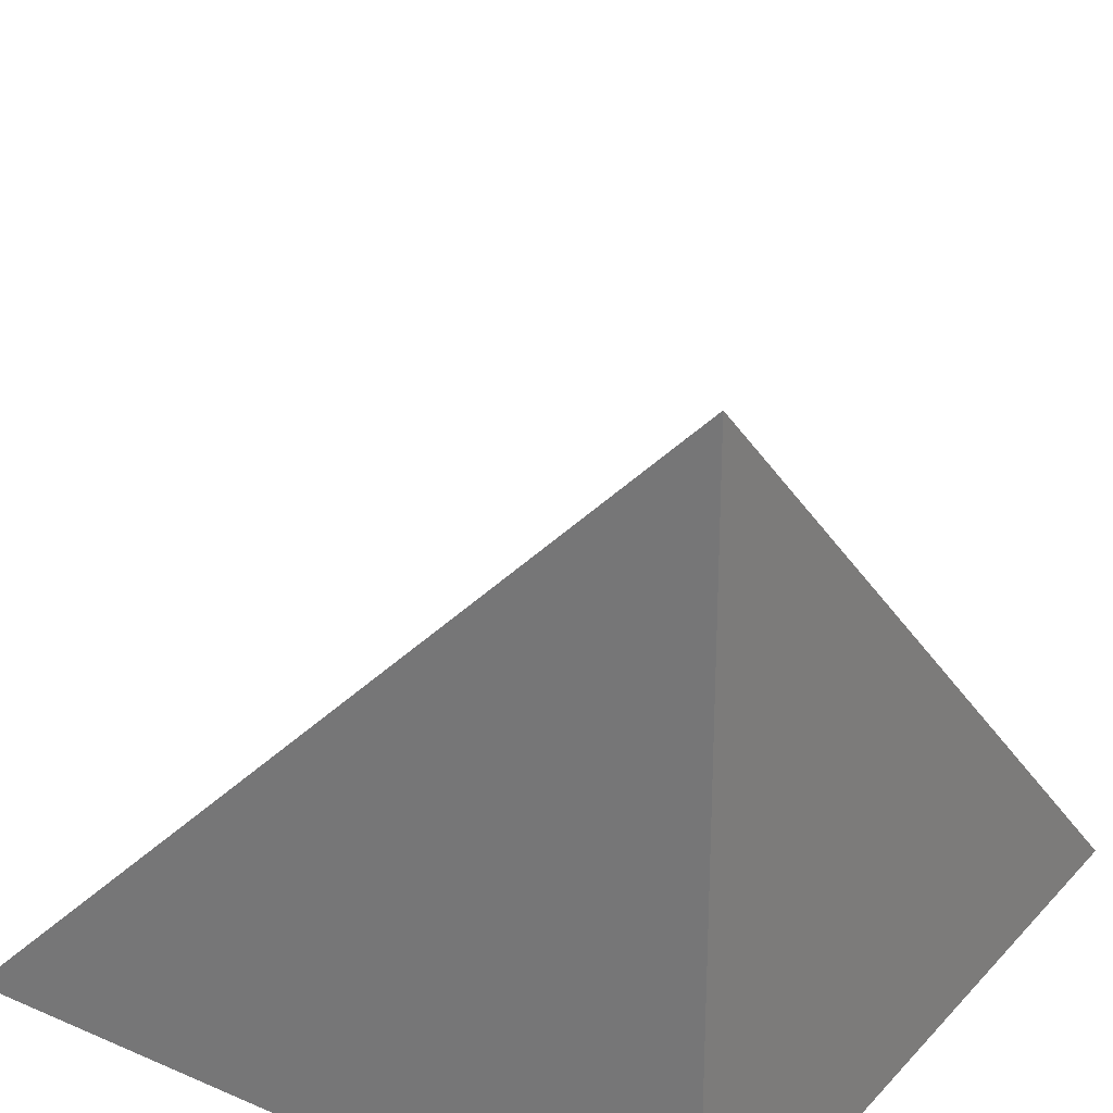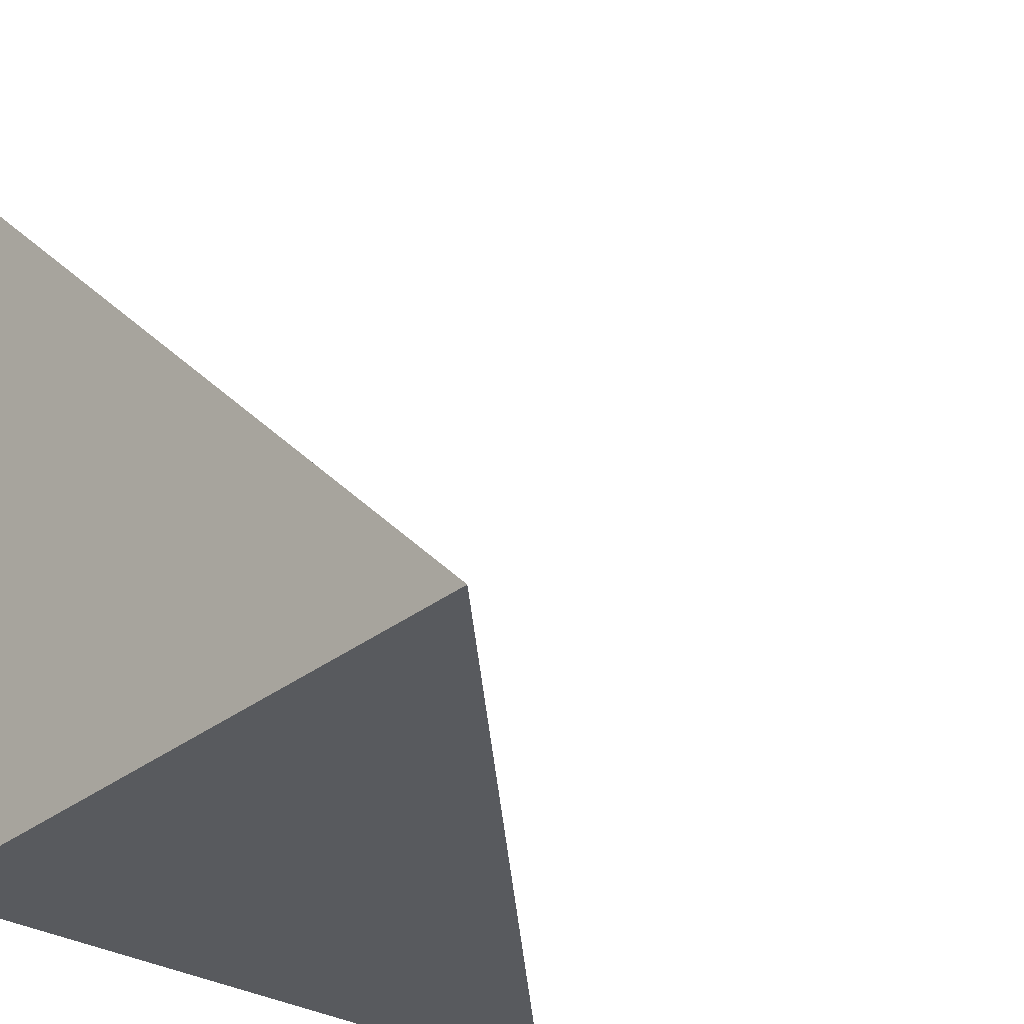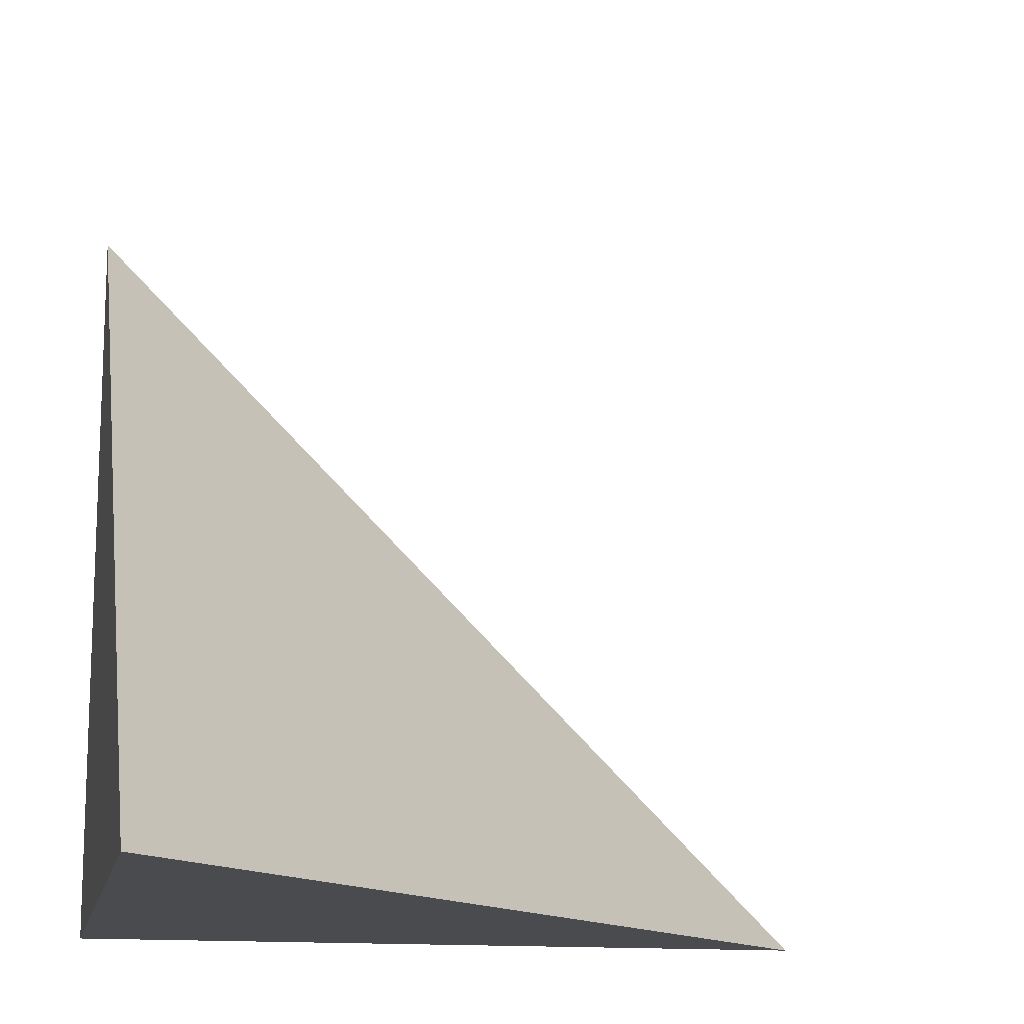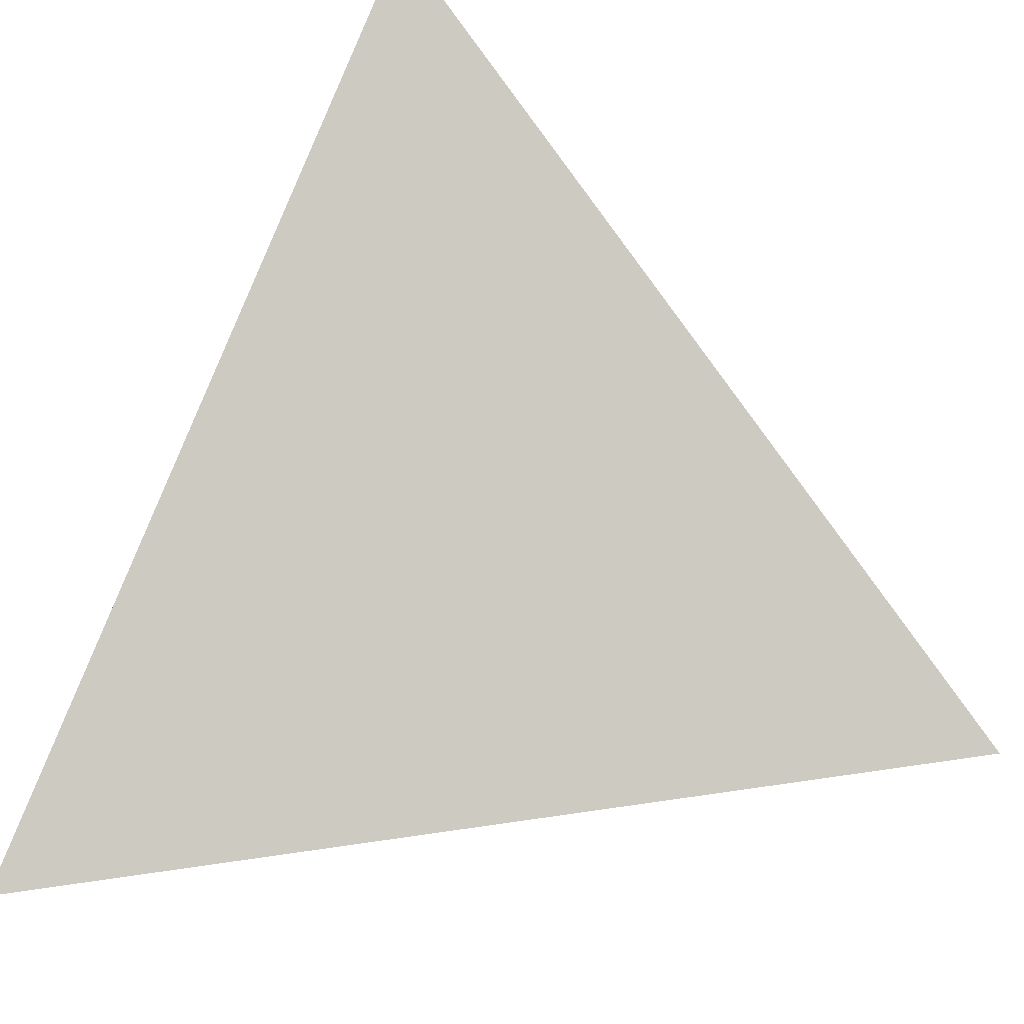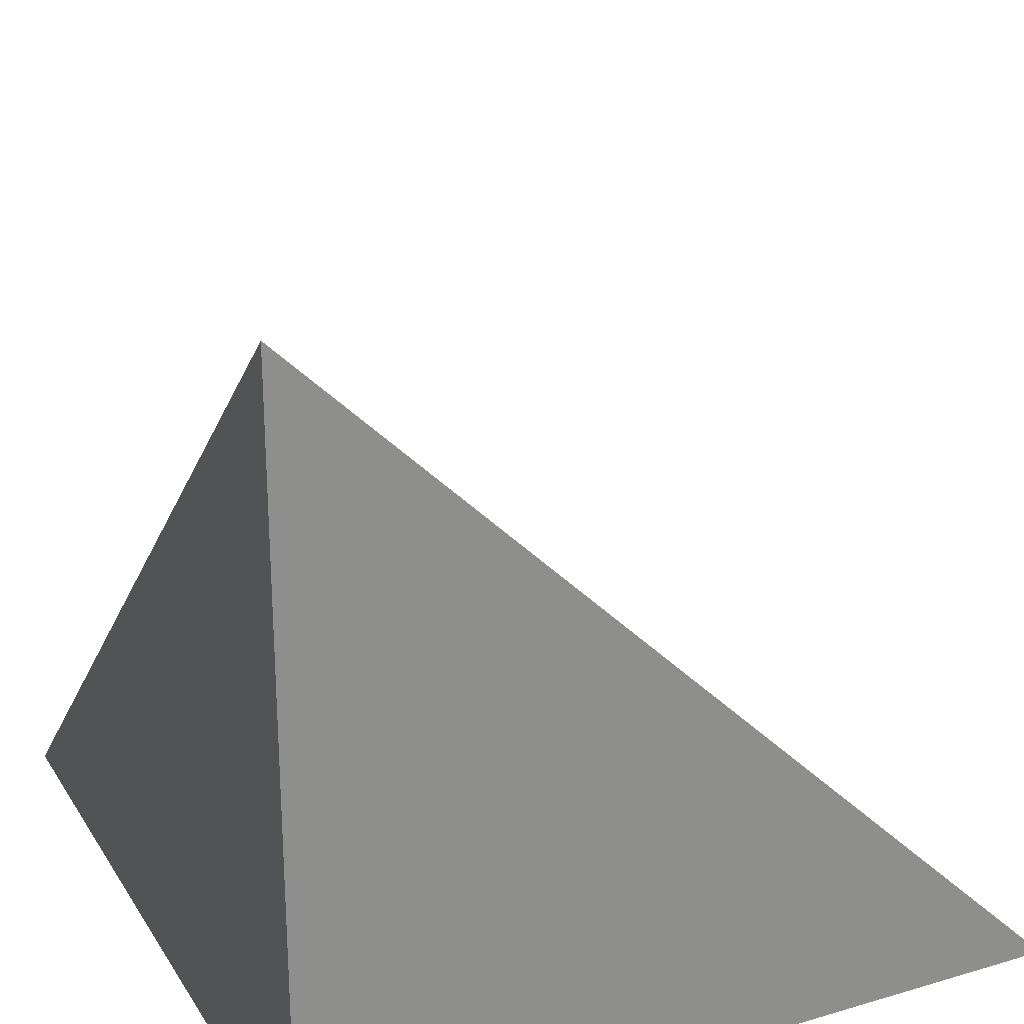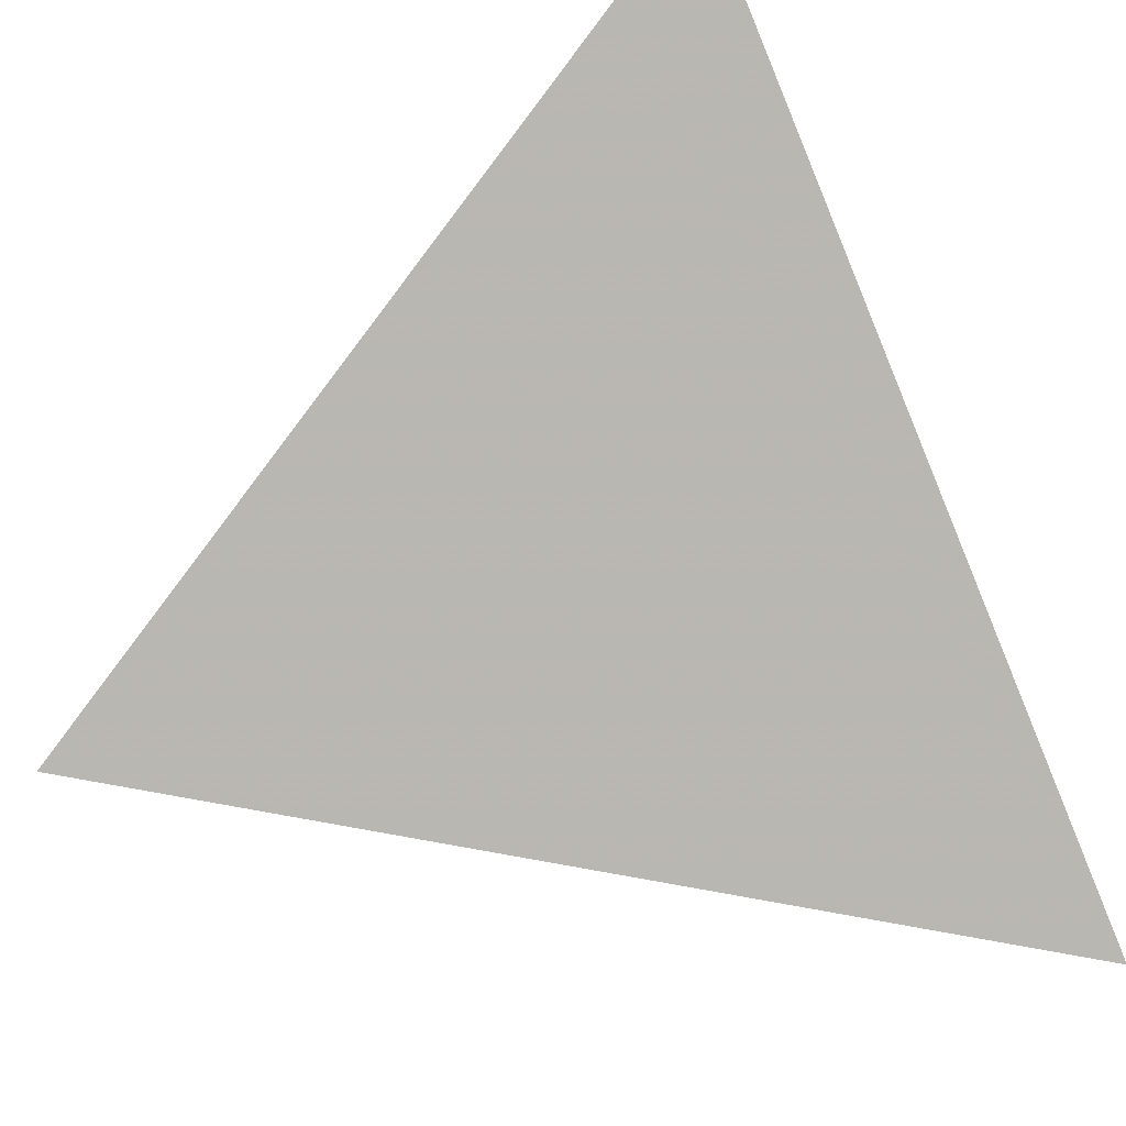
<metadata>
{"format":"obj","ext":"obj","renderer":"f3d","projection":"perspective","resolution":1024,"background":"white","views":[{"elev":27.3,"azim":-56.8,"up":"+Z"},{"elev":-30.8,"azim":-41.6,"up":"+Y"},{"elev":-14.2,"azim":-11.3,"up":"+Y"},{"elev":32.1,"azim":32.4,"up":"+Y"},{"elev":25.6,"azim":-25.2,"up":"+Z"},{"elev":40.4,"azim":58.7,"up":"+Y"}]}
</metadata>
<code>
v  1  0.9923  1
v  2  0.9923  1
v  1  1.992  1
v  1  0.9923  2
f 1 3 2
f 1 4 3
f 1 2 4
f 2 3 4

</code>
